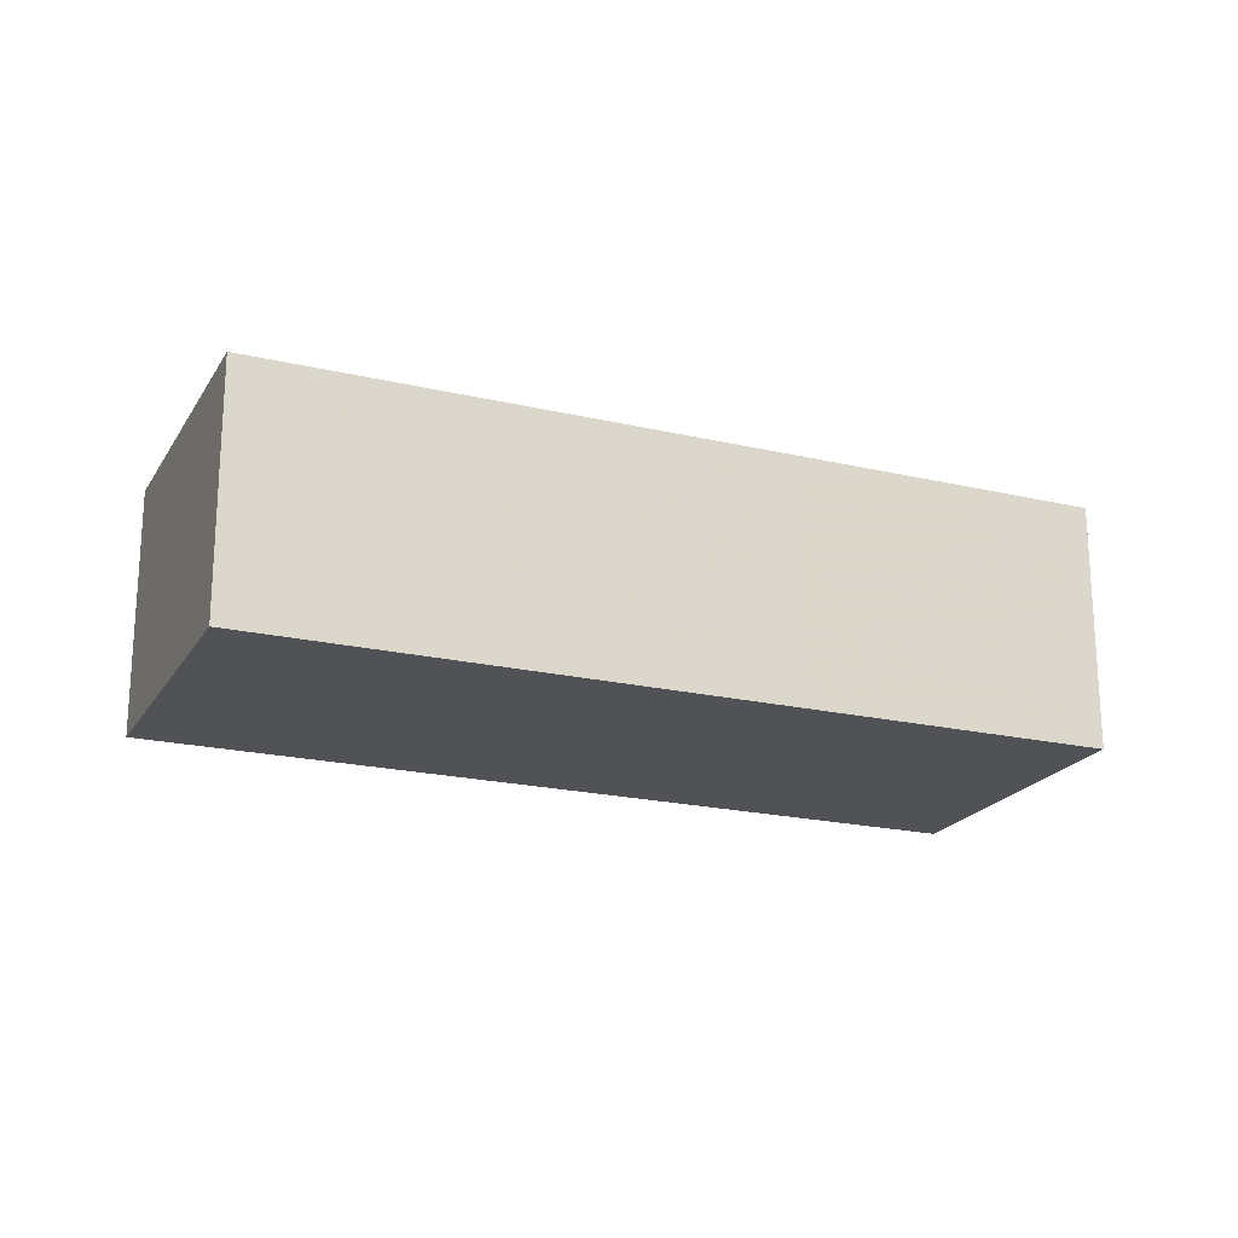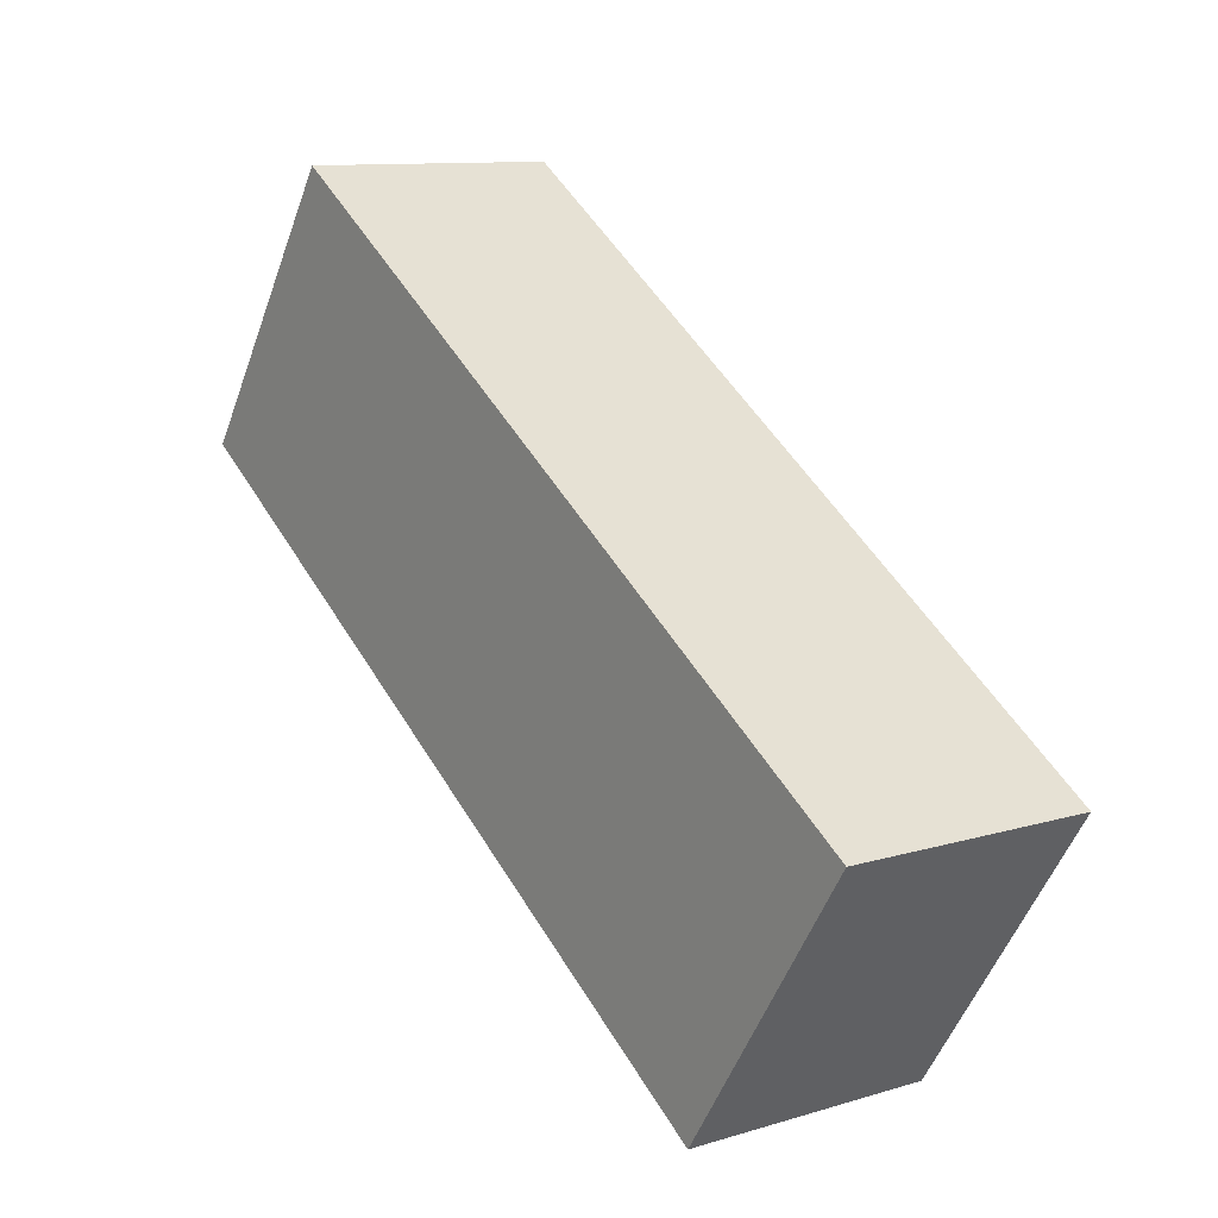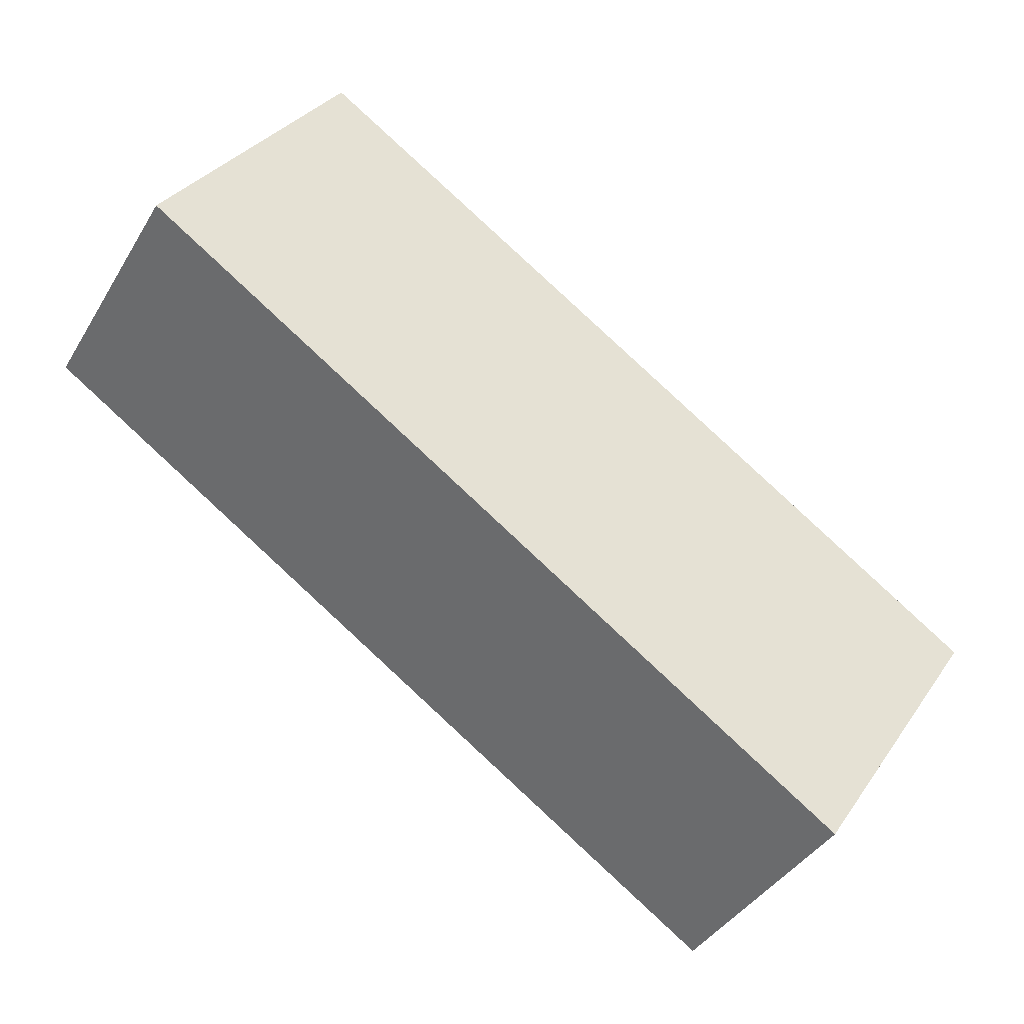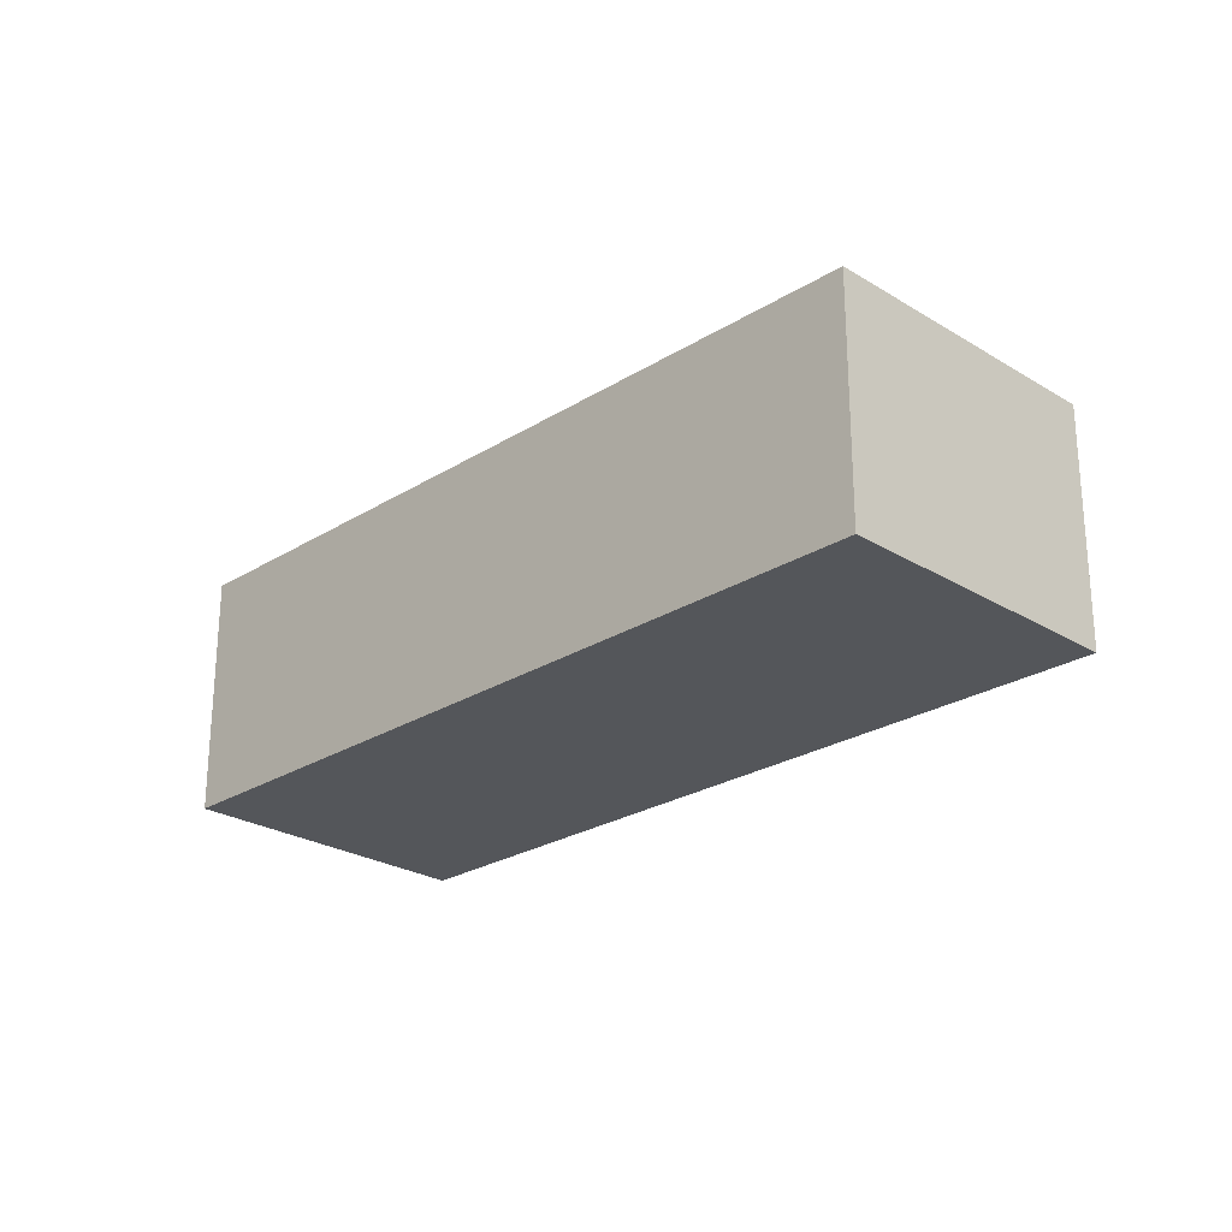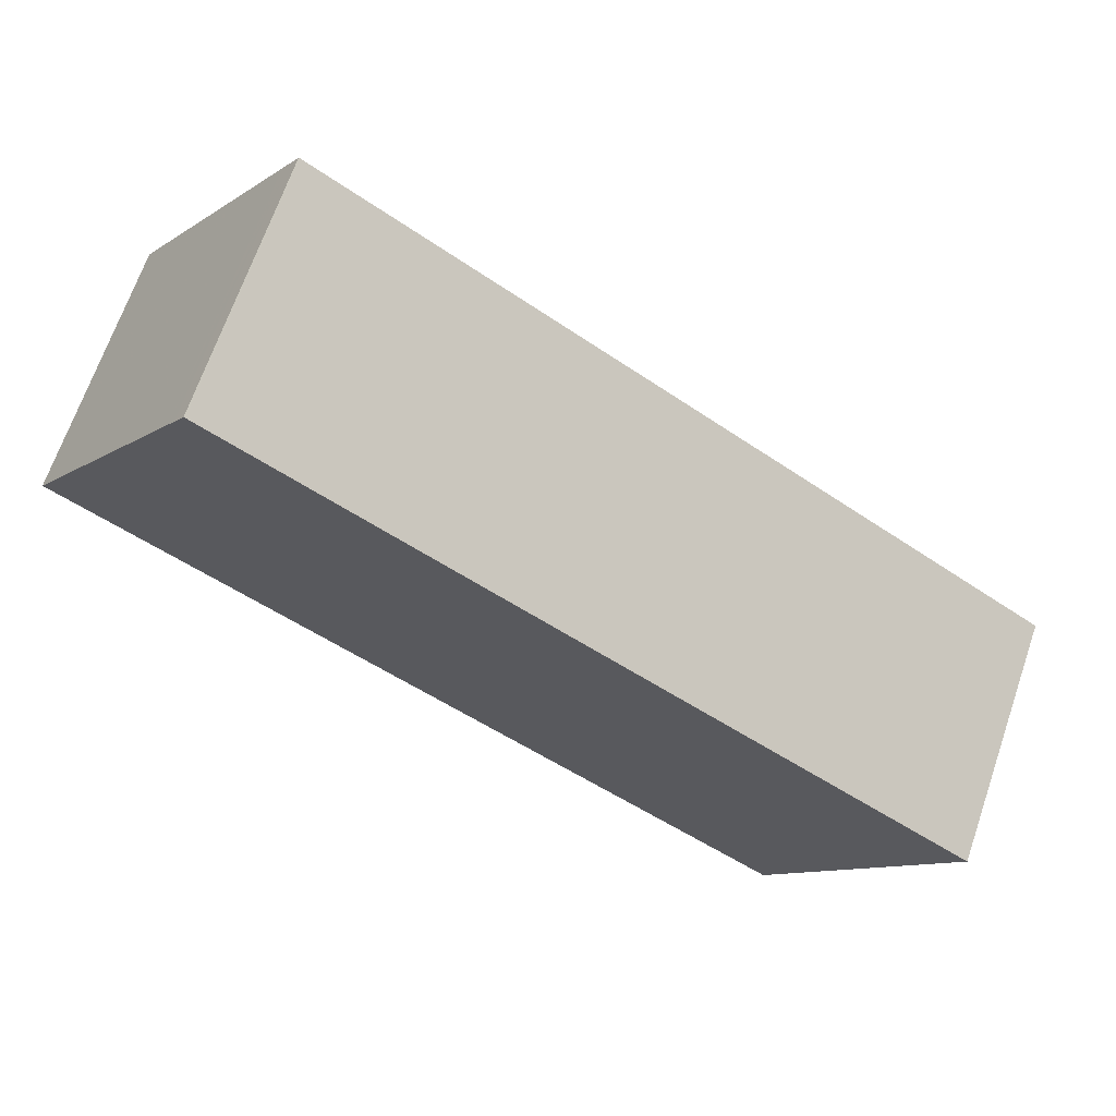
<metadata>
{"format":"obj","ext":"obj","renderer":"f3d","projection":"perspective","resolution":1024,"background":"white","views":[{"elev":-20.7,"azim":-169.2,"up":"+Z"},{"elev":10.8,"azim":-126.8,"up":"+Y"},{"elev":-39.9,"azim":151.7,"up":"+Y"},{"elev":-25.1,"azim":-101.2,"up":"+Z"},{"elev":67.9,"azim":-161.0,"up":"+Y"}]}
</metadata>
<code>
v -1516 -1410 2.308
v -1509 -1406 2.33
v -1507 -1408 2.324
v -1514 -1413 2.302
v -1515 -1411 2.307
v -1509 -1406 2.33
v -1513 -1409 2.317
v -1513 -1409 2.316
v -1511 -1411 2.311
v -1513 -1409 2.315
v -1513 -1409 2.316
v -1511 -1411 2.31
v -1515 -1411 2.306
v -1513 -1409 2.315
v -1512 -1409 2.315
v -1515 -1411 2.307
v -1515 -1411 2.306
v -1514 -1413 2.302
v -1508 -1407 2.329
v -1515 -1410 2.308
v -1509 -1406 2.33
v -1509 -1406 2.33
v -1508 -1407 2.329
v -1507 -1408 2.324
v -1515 -1410 2.31
v -1514 -1410 2.309
v -1513 -1412 2.304
v -1515 -1410 2.31
v -1513 -1409 2.316
v -1513 -1409 2.316
v -1509 -1406 2.33
v -1515 -1410 2.308
v -1515 -1410 2.307
v -1515 -1410 2.31
v -1509 -1406 2.33
v -1514 -1411 2.309
v -1515 -1410 2.309
v -1513 -1412 2.304
v -1515 -1410 2.31
v -1515 -1410 2.31
v -1515 -1410 2.308
v -1516 -1410 2.308
v -1516 -1410 0
v -1515 -1410 0
v -1509 -1406 2.33
v -1509 -1406 2.33
v -1509 -1406 0
v -1509 -1406 0
v -1507 -1408 2.324
v -1507 -1408 2.324
v -1507 -1408 0
v -1507 -1408 0
v -1515 -1411 2.306
v -1514 -1413 2.302
v -1514 -1413 0
v -1515 -1411 0
v -1515 -1410 2.307
v -1515 -1411 2.307
v -1515 -1411 0
v -1515 -1410 0
v -1508 -1407 2.329
v -1509 -1406 2.33
v -1509 -1406 0
v -1508 -1407 0
v -1509 -1406 2.33
v -1513 -1409 2.317
v -1513 -1409 0
v -1509 -1406 0
v -1511 -1411 2.31
v -1511 -1411 2.311
v -1511 -1411 0
v -1511 -1411 0
v -1513 -1409 2.317
v -1513 -1409 2.316
v -1513 -1409 0
v -1513 -1409 0
v -1513 -1412 2.304
v -1511 -1411 2.31
v -1511 -1411 0
v -1513 -1412 0
v -1515 -1411 2.307
v -1515 -1411 2.306
v -1515 -1411 0
v -1515 -1411 0
v -1514 -1413 2.302
v -1514 -1413 2.302
v -1514 -1413 0
v -1514 -1413 0
v -1507 -1408 2.324
v -1508 -1407 2.329
v -1508 -1407 0
v -1507 -1408 0
v -1515 -1410 2.31
v -1515 -1410 2.308
v -1515 -1410 0
v -1515 -1410 0
v -1509 -1406 2.33
v -1509 -1406 2.33
v -1509 -1406 0
v -1509 -1406 0
v -1511 -1411 2.311
v -1507 -1408 2.324
v -1507 -1408 0
v -1511 -1411 0
v -1513 -1412 2.304
v -1513 -1412 2.304
v -1513 -1412 0
v -1513 -1412 0
v -1513 -1409 2.316
v -1515 -1410 2.31
v -1515 -1410 0
v -1513 -1409 0
v -1516 -1410 2.308
v -1515 -1410 2.307
v -1515 -1410 0
v -1516 -1410 0
v -1509 -1406 2.33
v -1509 -1406 2.33
v -1509 -1406 0
v -1509 -1406 0
v -1514 -1413 2.302
v -1513 -1412 2.304
v -1513 -1412 0
v -1514 -1413 0
v -1515 -1410 2.31
v -1515 -1410 2.31
v -1515 -1410 0
v -1515 -1410 0
v -1516 -1410 0
v -1509 -1406 0
v -1507 -1408 0
v -1514 -1413 0
f 15 9 12 14
f 30 11 7 29
f 29 7 21 31
f 24 9 15 23
f 33 1 20 32
f 18 4 13 17
f 17 13 5 16
f 14 10 8 15
f 37 25 26 36
f 36 26 27 38
f 23 15 8 22
f 40 28 34 39
f 31 21 2 35
f 23 19 3 24
f 22 6 19 23
f 25 10 14 26
f 26 14 12 27
f 34 28 11 30
f 29 8 10 30
f 31 22 8 29
f 32 16 5 33
f 39 34 25 37
f 35 6 22 31
f 30 10 25 34
f 36 17 16 37
f 38 18 17 36
f 39 32 20 40
f 37 16 32 39
f 42 43 44 41
f 46 47 48 45
f 50 51 52 49
f 54 55 56 53
f 58 59 60 57
f 62 63 64 61
f 66 67 68 65
f 70 71 72 69
f 74 75 76 73
f 78 79 80 77
f 82 83 84 81
f 86 87 88 85
f 90 91 92 89
f 94 95 96 93
f 98 99 100 97
f 102 103 104 101
f 106 107 108 105
f 110 111 112 109
f 114 115 116 113
f 118 119 120 117
f 122 123 124 121
f 126 127 128 125
f 130 131 132 129

</code>
